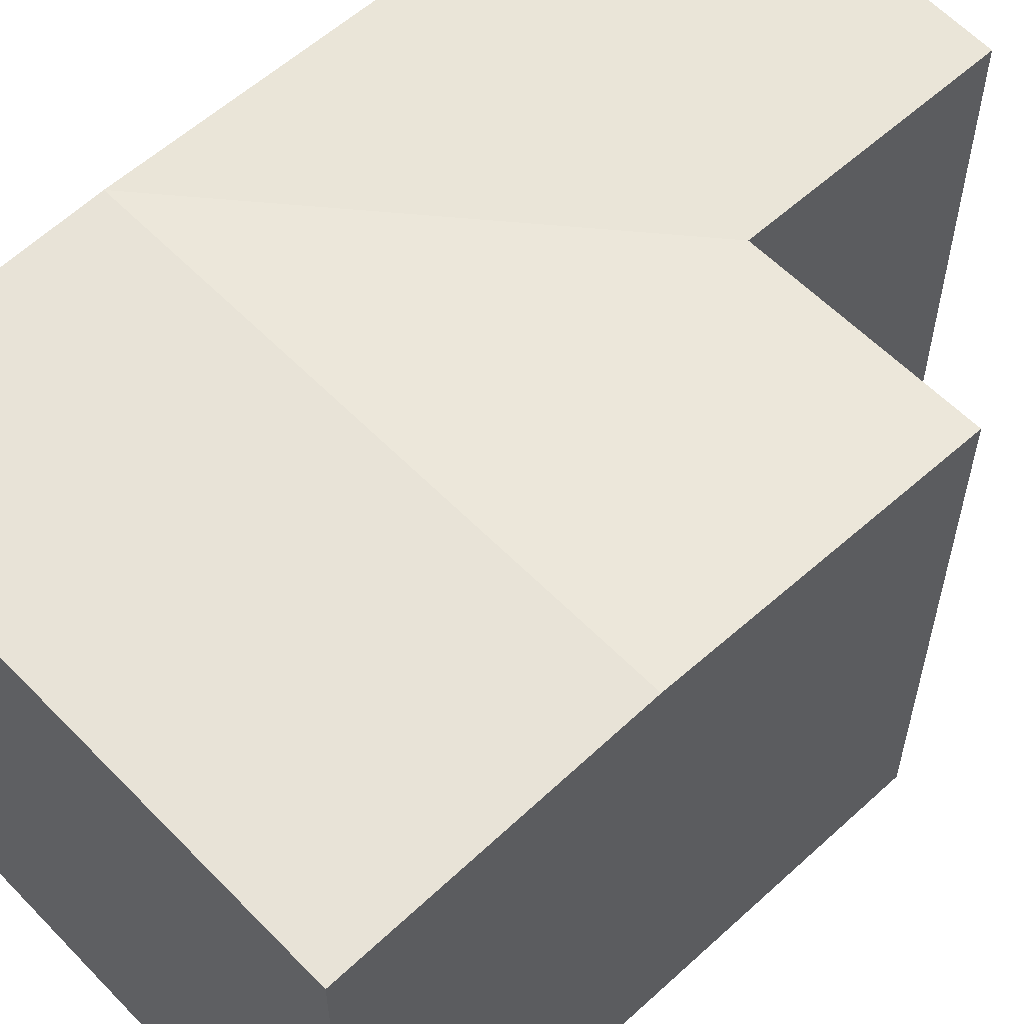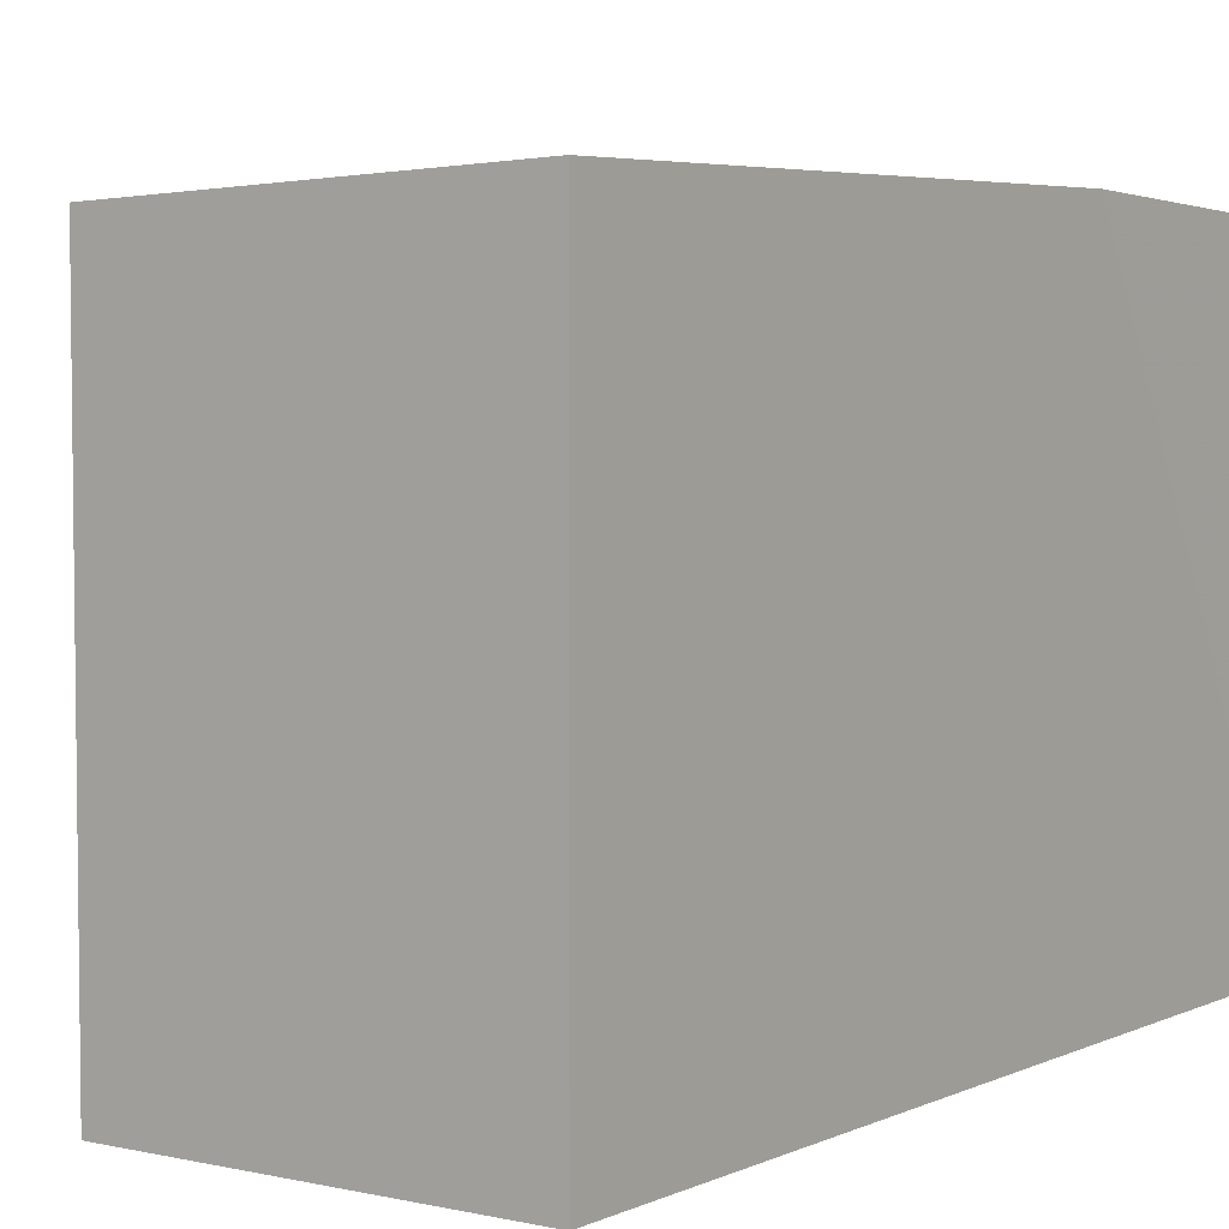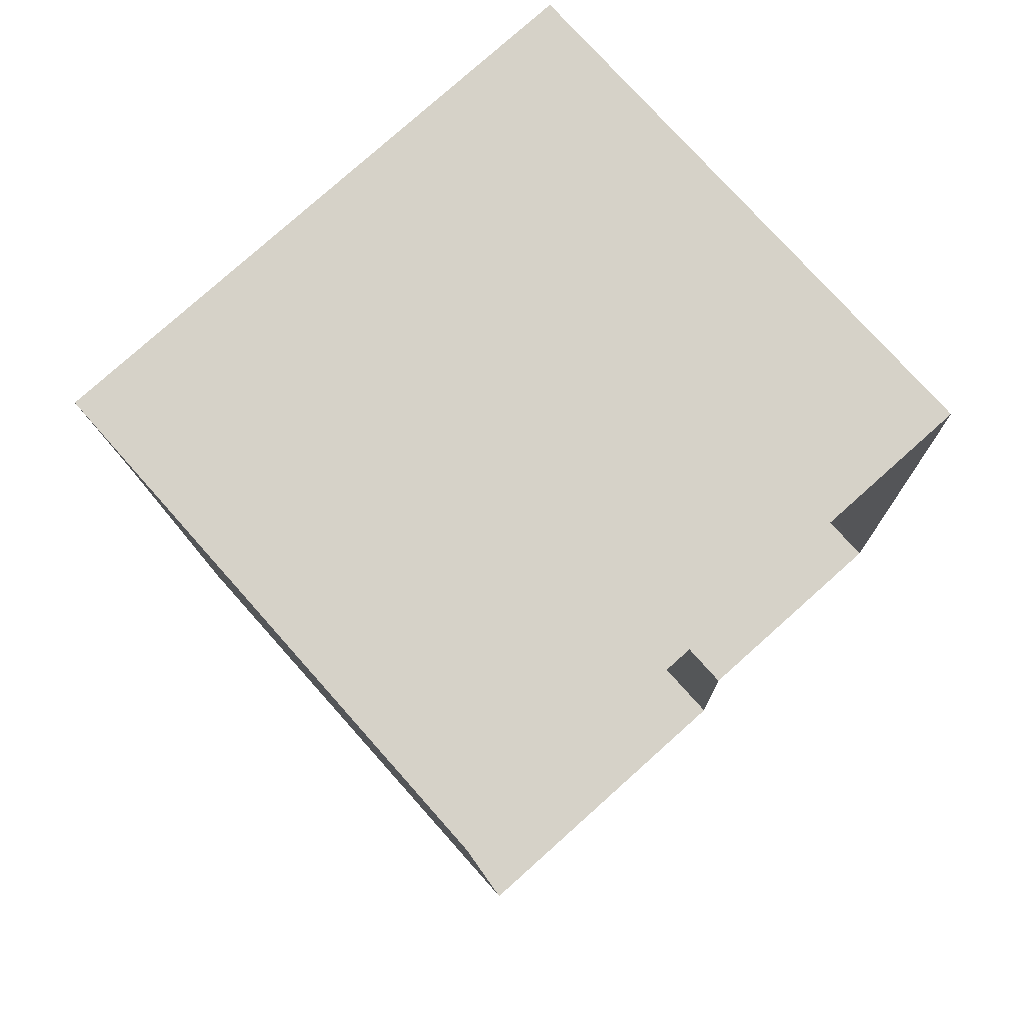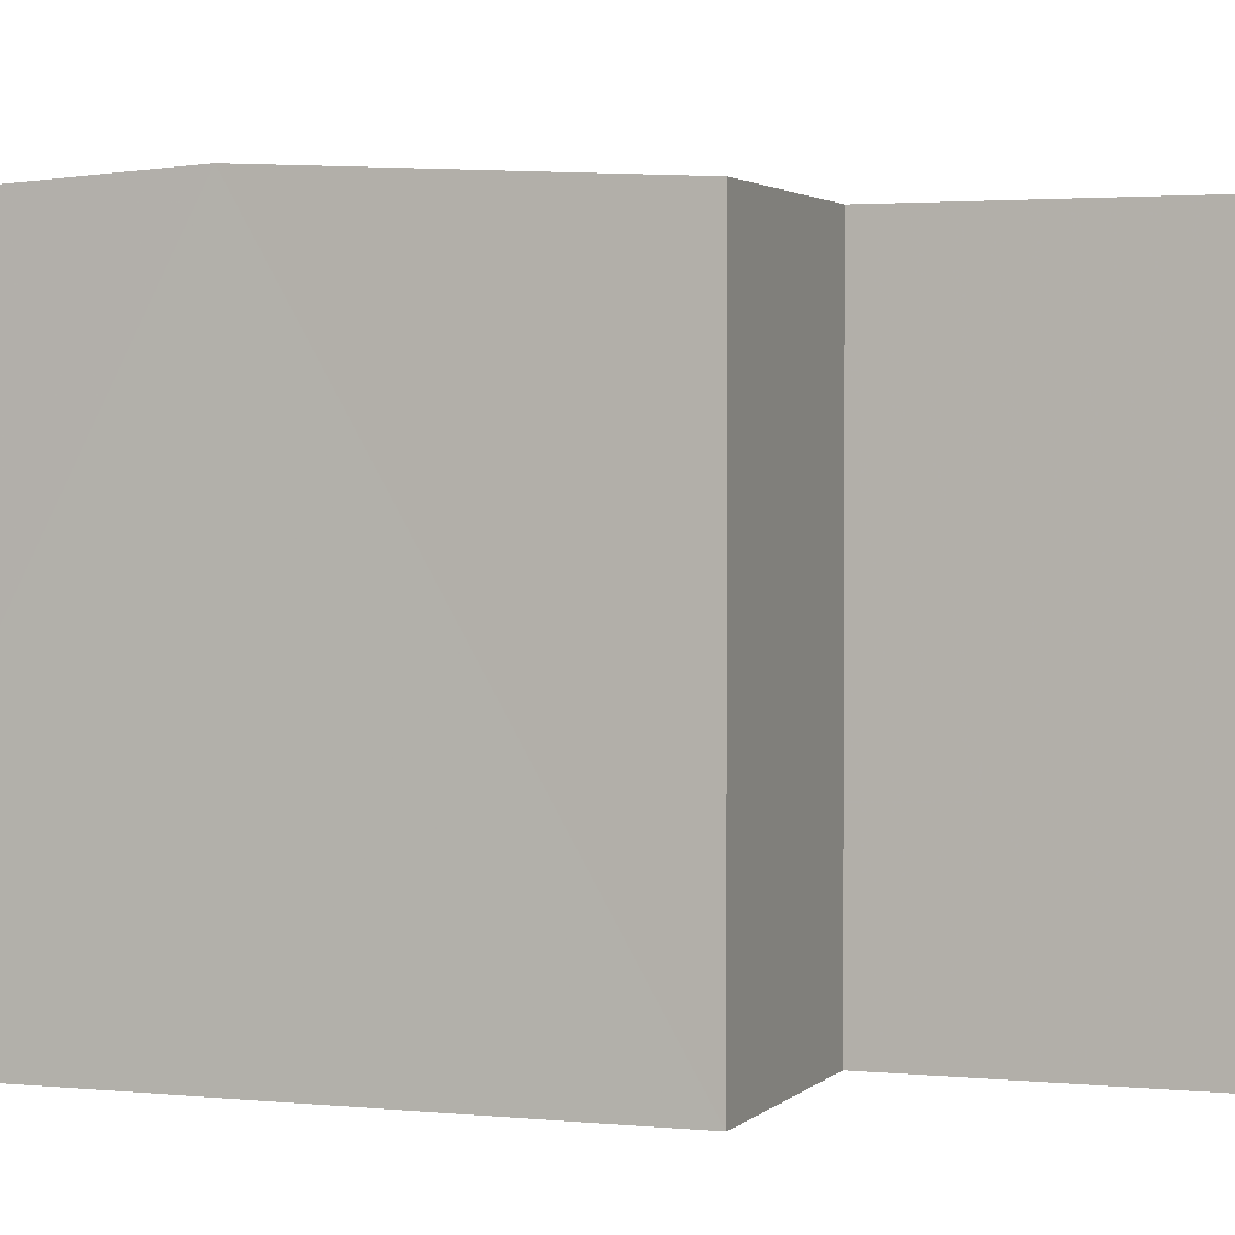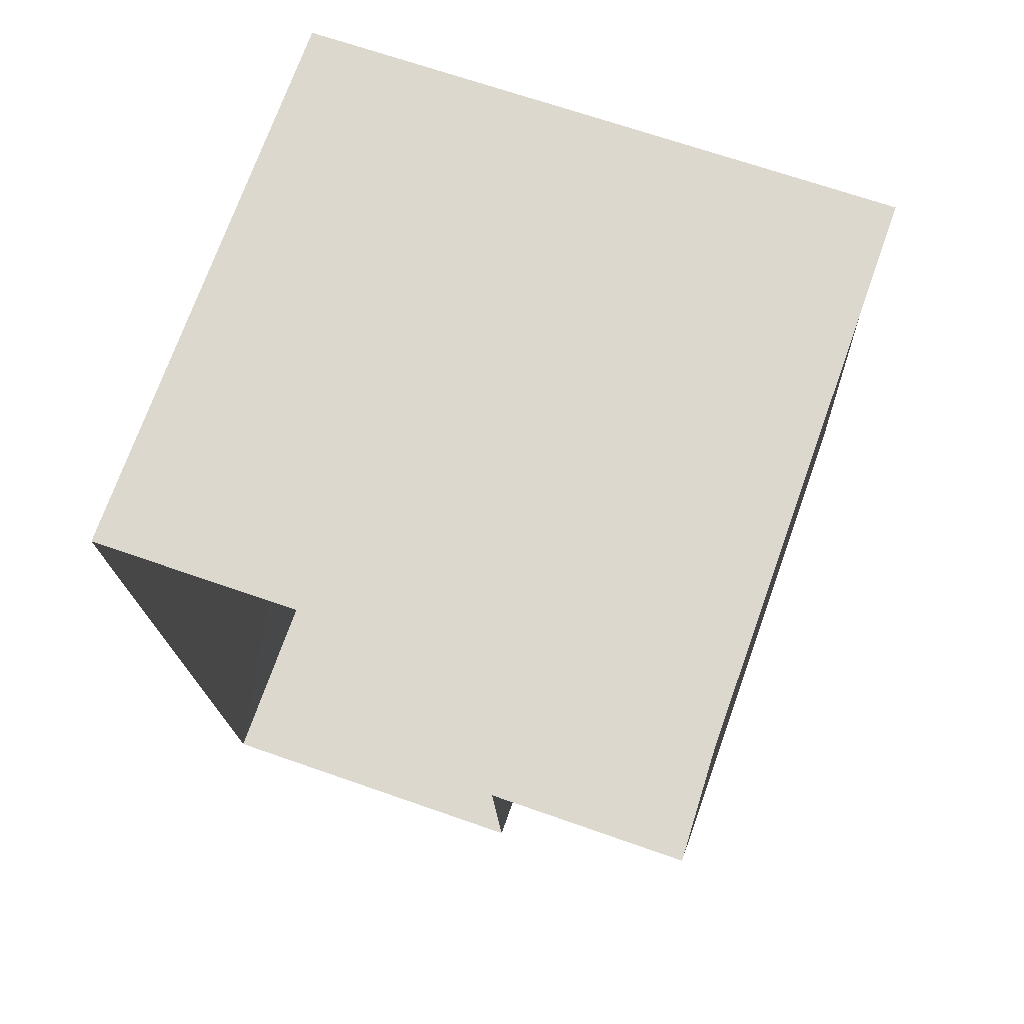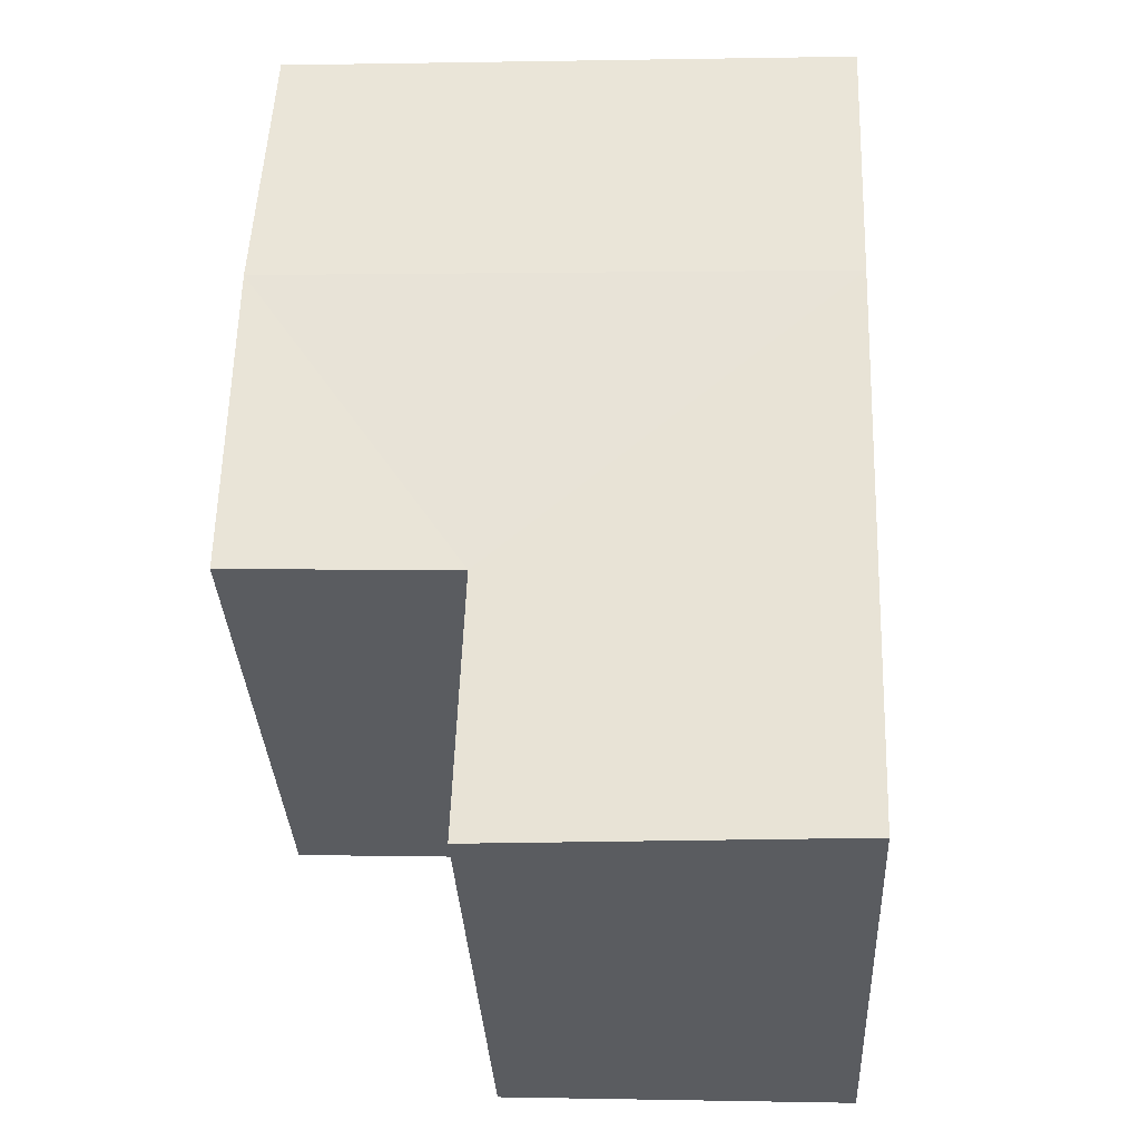
<metadata>
{"format":"obj","ext":"obj","renderer":"f3d","projection":"perspective","resolution":1024,"background":"white","views":[{"elev":58.0,"azim":-135.3,"up":"+Z"},{"elev":4.8,"azim":33.4,"up":"+Z"},{"elev":75.9,"azim":138.3,"up":"+Y"},{"elev":2.3,"azim":-71.7,"up":"+Z"},{"elev":72.7,"azim":-160.4,"up":"+Y"},{"elev":-34.1,"azim":3.0,"up":"+Y"}]}
</metadata>
<code>
v -3.739e+05 -1.034e+05 26.89
v -3.739e+05 -1.034e+05 26.89
v -3.739e+05 -1.034e+05 26.89
v -3.739e+05 -1.034e+05 26.89
v -3.739e+05 -1.034e+05 26.89
v -3.739e+05 -1.034e+05 26.89
v -3.739e+05 -1.034e+05 31.88
v -3.739e+05 -1.034e+05 31.88
v -3.739e+05 -1.034e+05 32.04
v -3.739e+05 -1.034e+05 32.04
v -3.739e+05 -1.034e+05 32.04
v -3.739e+05 -1.034e+05 31.88
v -3.739e+05 -1.034e+05 31.88
v -3.739e+05 -1.034e+05 31.88
f 1 2 3
f 3 2 4
f 4 2 5
f 2 6 5
f 7 8 9
f 10 7 9
f 11 7 10
f 11 12 7
f 10 13 11
f 10 14 13
f 8 2 1
f 8 7 2
f 13 5 11
f 5 6 11
f 6 12 11
f 3 8 1
f 3 9 8
f 13 4 5
f 13 14 4
f 9 3 10
f 3 4 10
f 4 14 10
f 12 6 2
f 7 12 2

</code>
